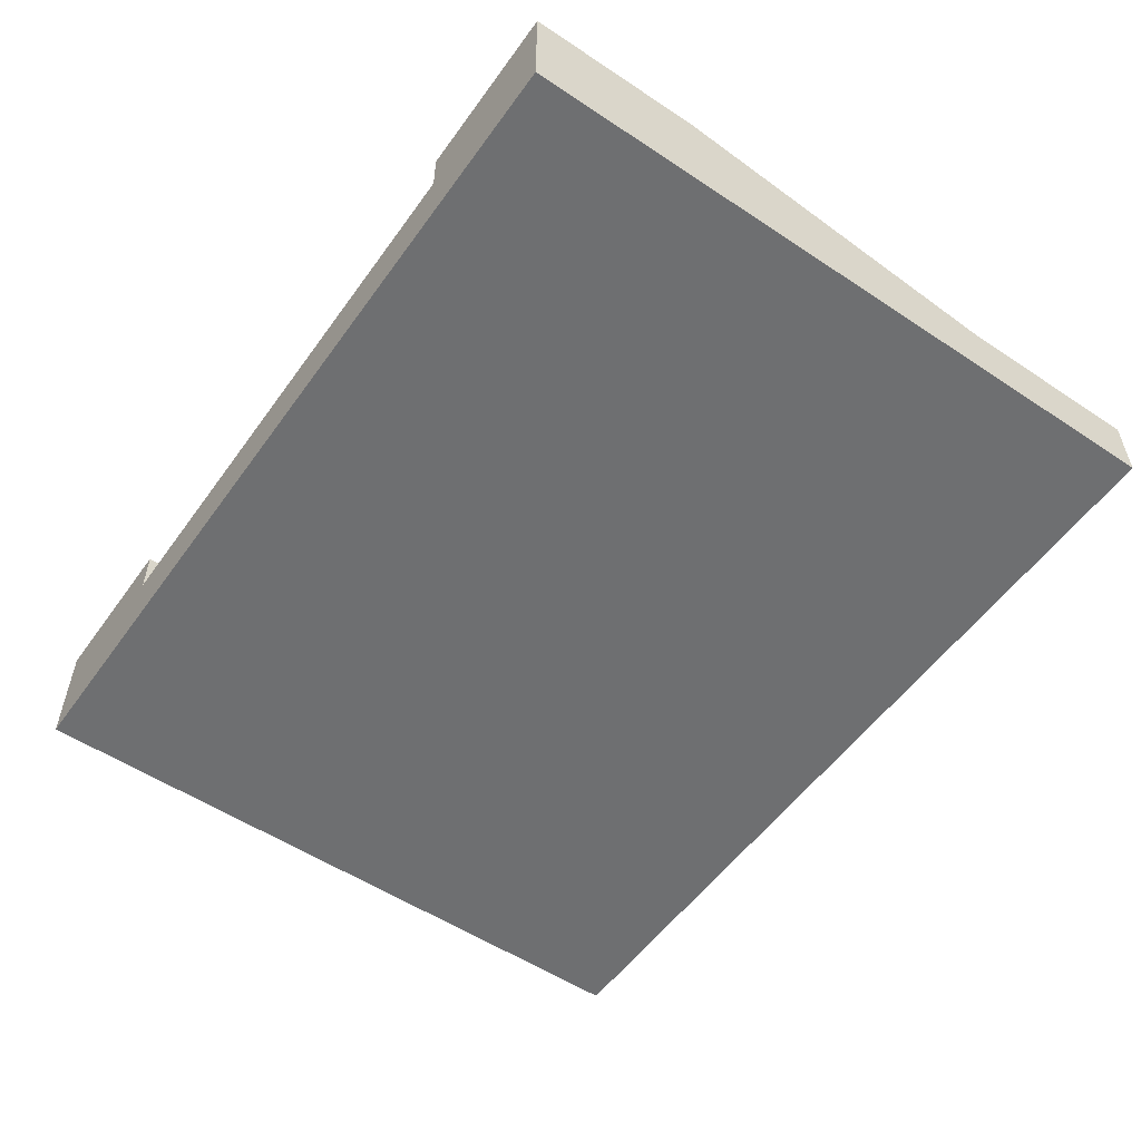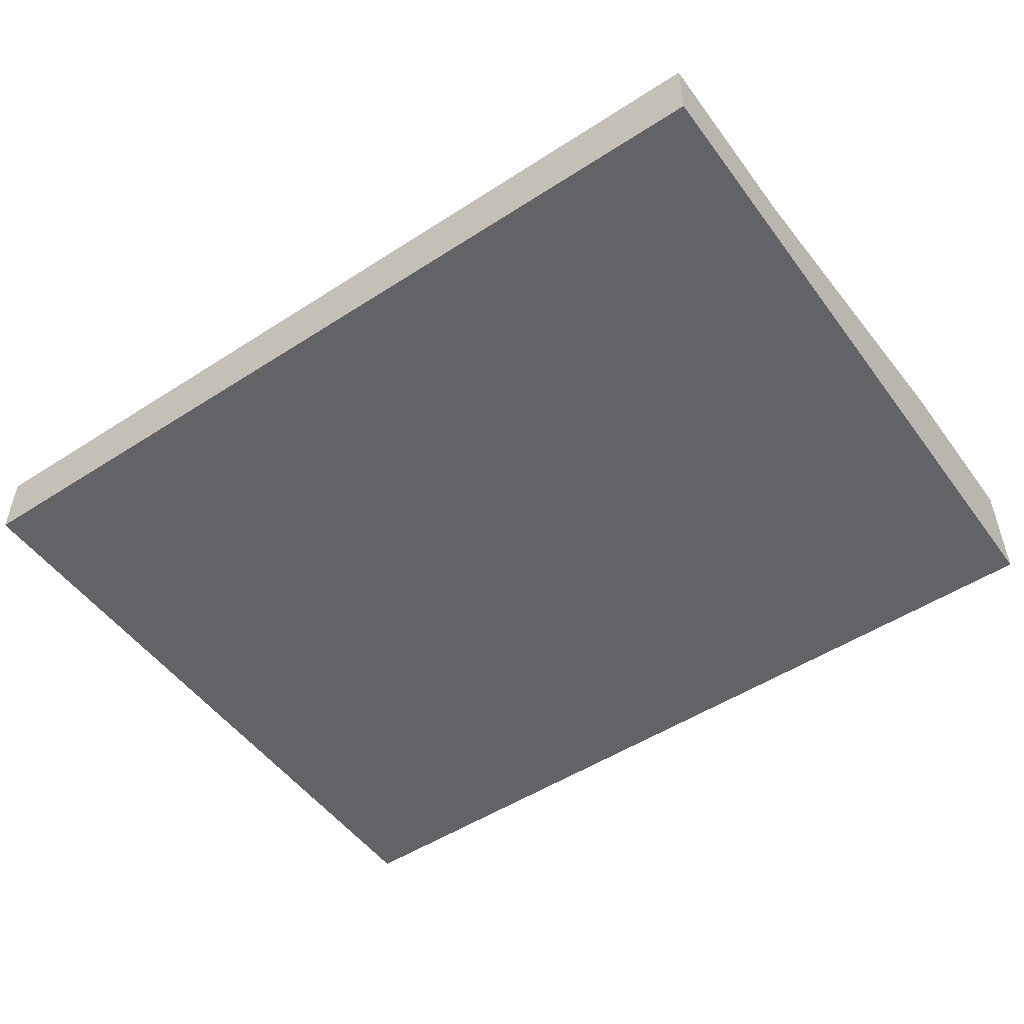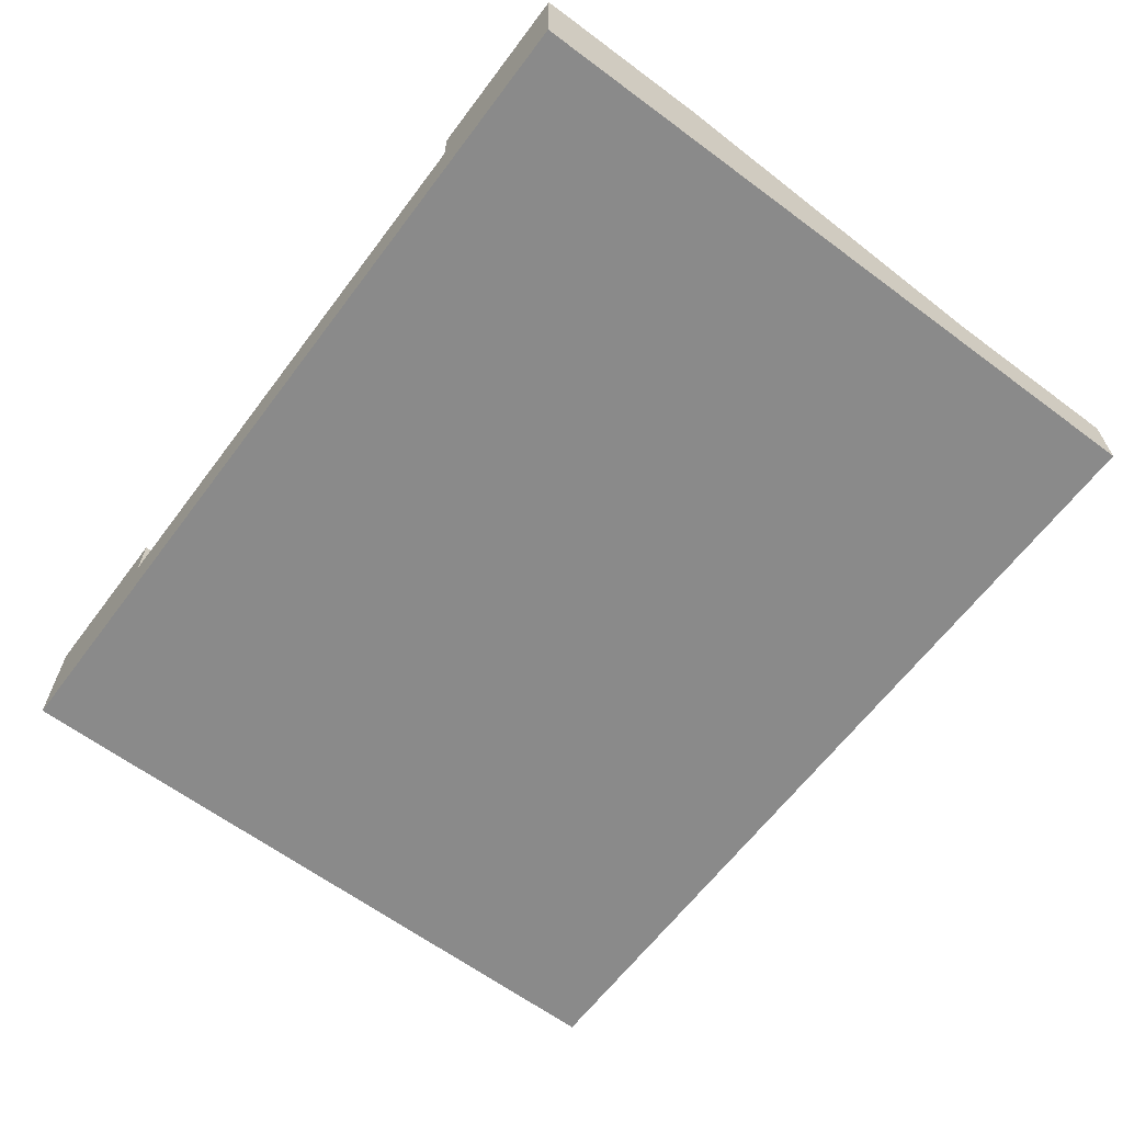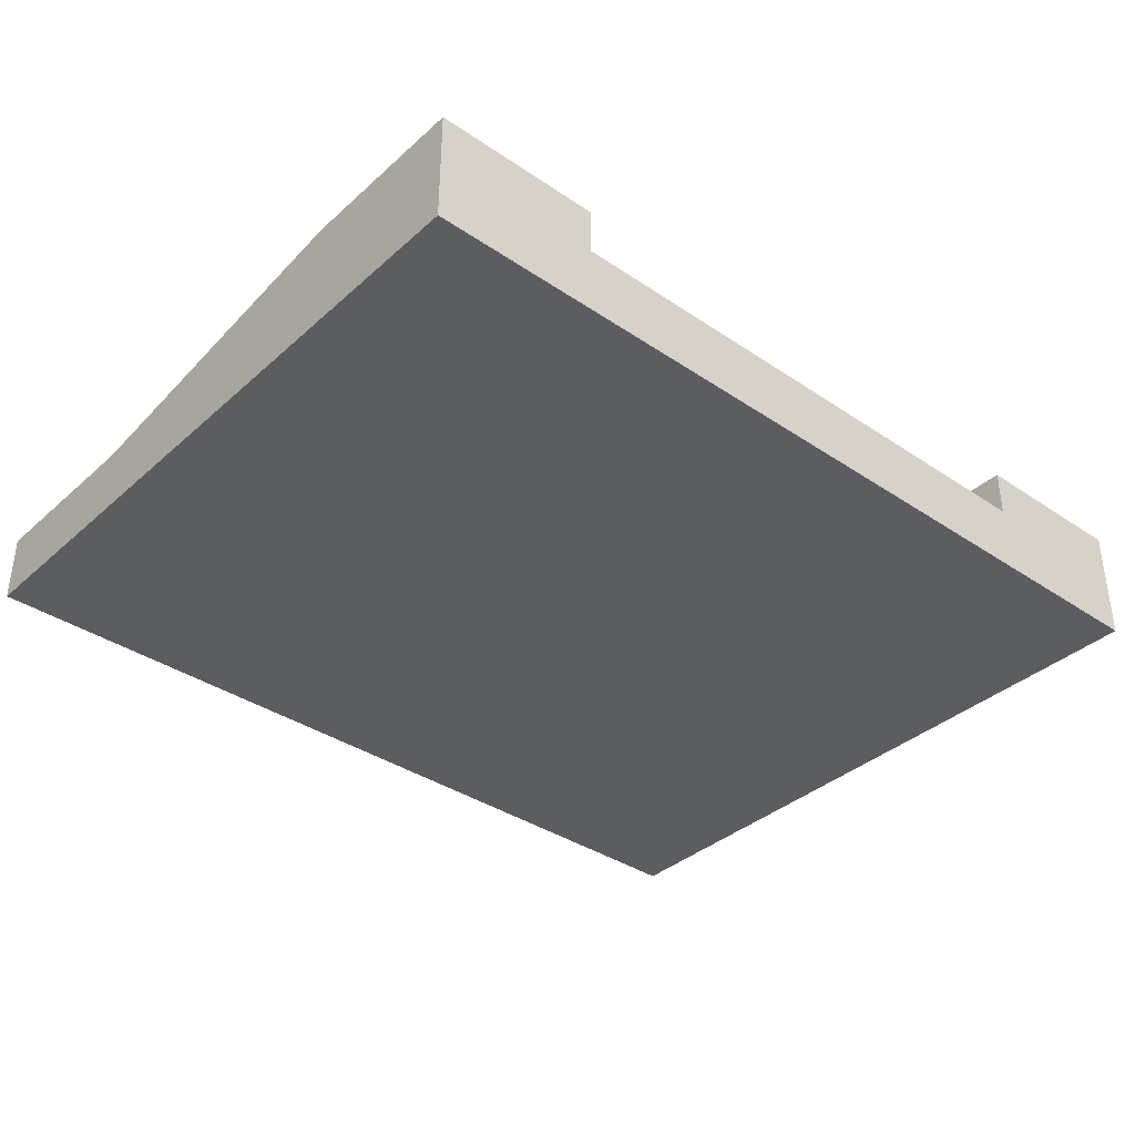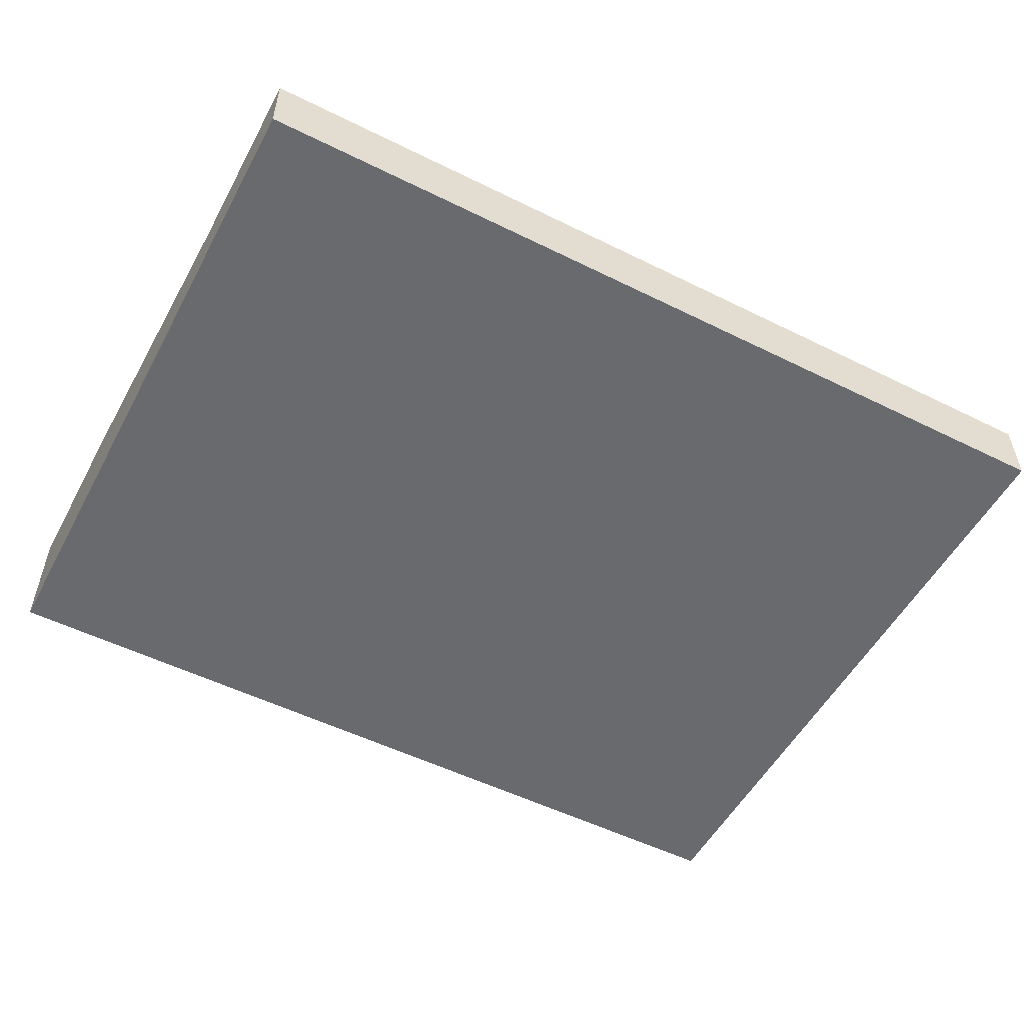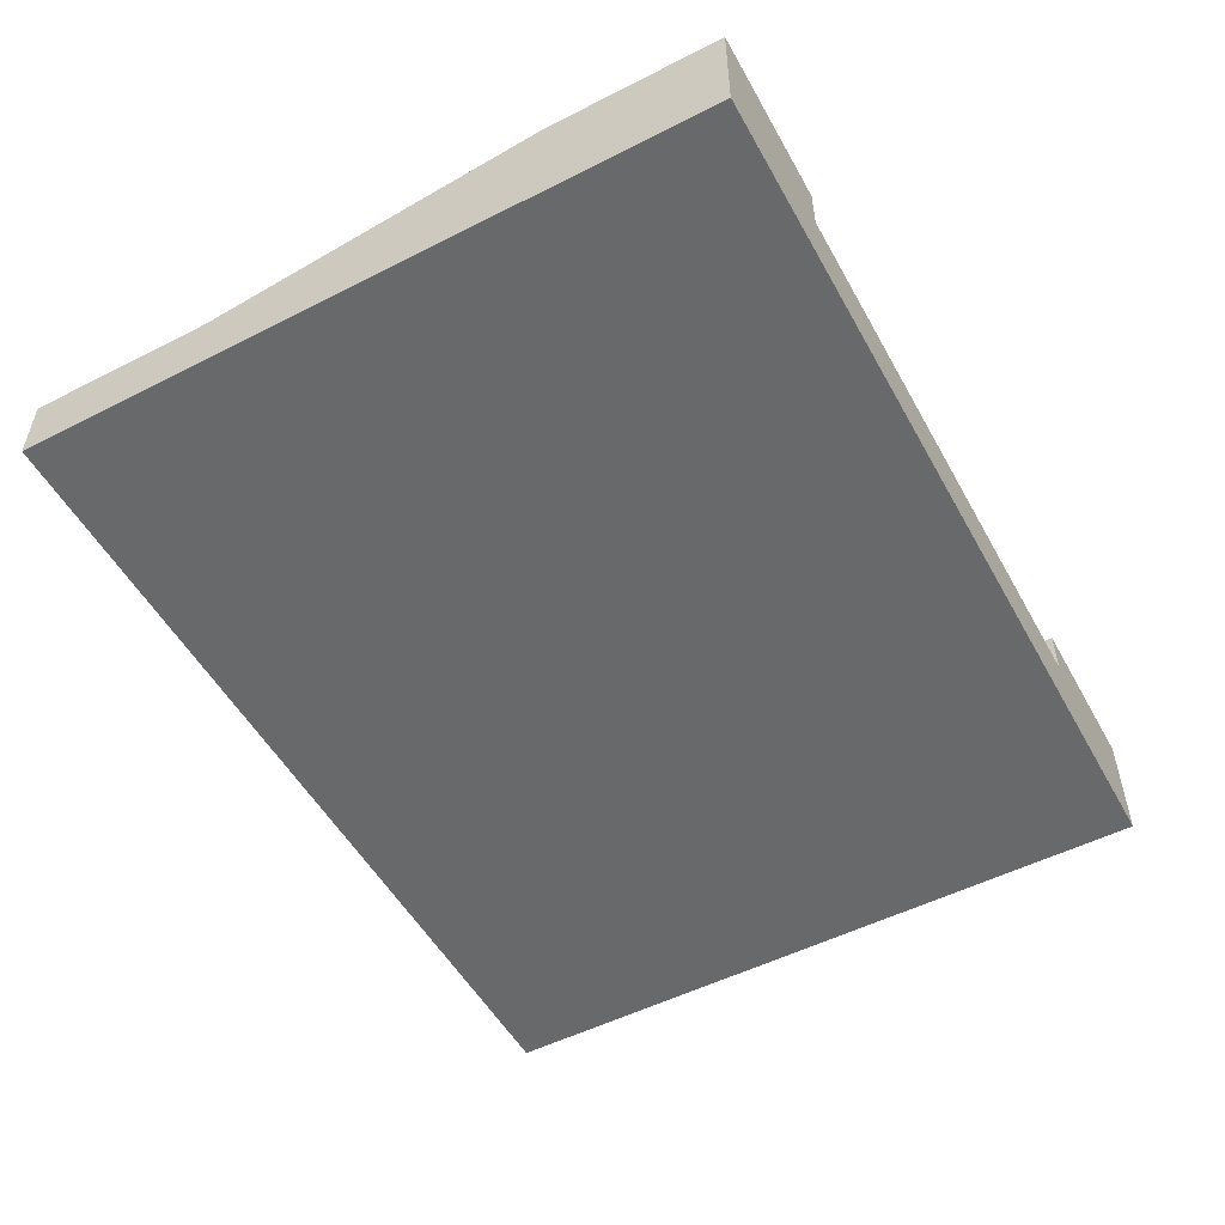
<metadata>
{"format":"obj","ext":"obj","renderer":"f3d","projection":"perspective","resolution":1024,"background":"white","views":[{"elev":-54.5,"azim":54.9,"up":"+Z"},{"elev":-51.0,"azim":-144.8,"up":"+Z"},{"elev":-63.4,"azim":53.1,"up":"+Z"},{"elev":-36.7,"azim":-41.2,"up":"+Z"},{"elev":-53.1,"azim":152.1,"up":"+Z"},{"elev":-52.6,"azim":-61.4,"up":"+Z"}]}
</metadata>
<code>
v -7.965 0 1
v -7.965 20 1
v -7.965 0 -1
v -7.965 20 -1
v 7.965 0 1
v 7.965 20 1
v 7.965 0 -1
v 7.965 20 -1
v -12.74 0 -1
v -12.74 0 1
v -12.74 20 1
v -12.74 20 -1
v 12.74 20 -1
v 12.74 0 -1
v 12.74 0 1
v 12.74 20 1
v -7.965 5 1
v -7.965 5 -1
v 7.965 5 -1
v 7.965 5 1
v -12.74 5 1
v -12.74 5 -1
v 12.74 5 -1
v 12.74 5 1
v -7.965 14.75 1
v -12.74 14.75 1
v -7.965 14.75 -1
v 7.965 14.75 -1
v 7.965 14.75 1
v -12.74 14.75 -1
v 12.74 14.75 -1
v 12.74 14.75 1
v 7.965 5 2.368
v 7.965 0 2.368
v 12.74 5 2.368
v 12.74 0 2.368
v -12.74 0 2.368
v -7.965 0 2.368
v -7.965 5 2.368
v -12.74 5 2.368
o Cube_Cube:001
f 25 2 11 26
f 27 4 8 28
f 18 3 9 22
f 29 6 2 25
f 3 7 5 1
f 8 4 2 6
f 26 11 12 30
f 31 13 16 32
f 8 6 16 13
f 28 8 13 31
f 2 4 12 11
f 3 1 10 9
f 10 1 38 37
f 5 7 14 15
f 24 32 35
f 7 19 23 14
f 14 23 24 15
f 10 21 22 9
f 5 20 17 1
f 27 18 22 30
f 3 18 19 7
f 20 33 29
f 4 27 30 12
f 6 29 32 16
f 19 28 31 23
f 23 31 32 24
f 21 26 30 22
f 20 29 25 17
f 18 27 28 19
f 26 40 39 25
f 33 34 36 35
f 38 39 40 37
f 35 32 29 33
f 21 10 37 40
f 15 24 35 36
f 1 17 39 38
f 20 5 34 33
f 5 15 36 34
f 17 25 39
f 26 21 40

</code>
